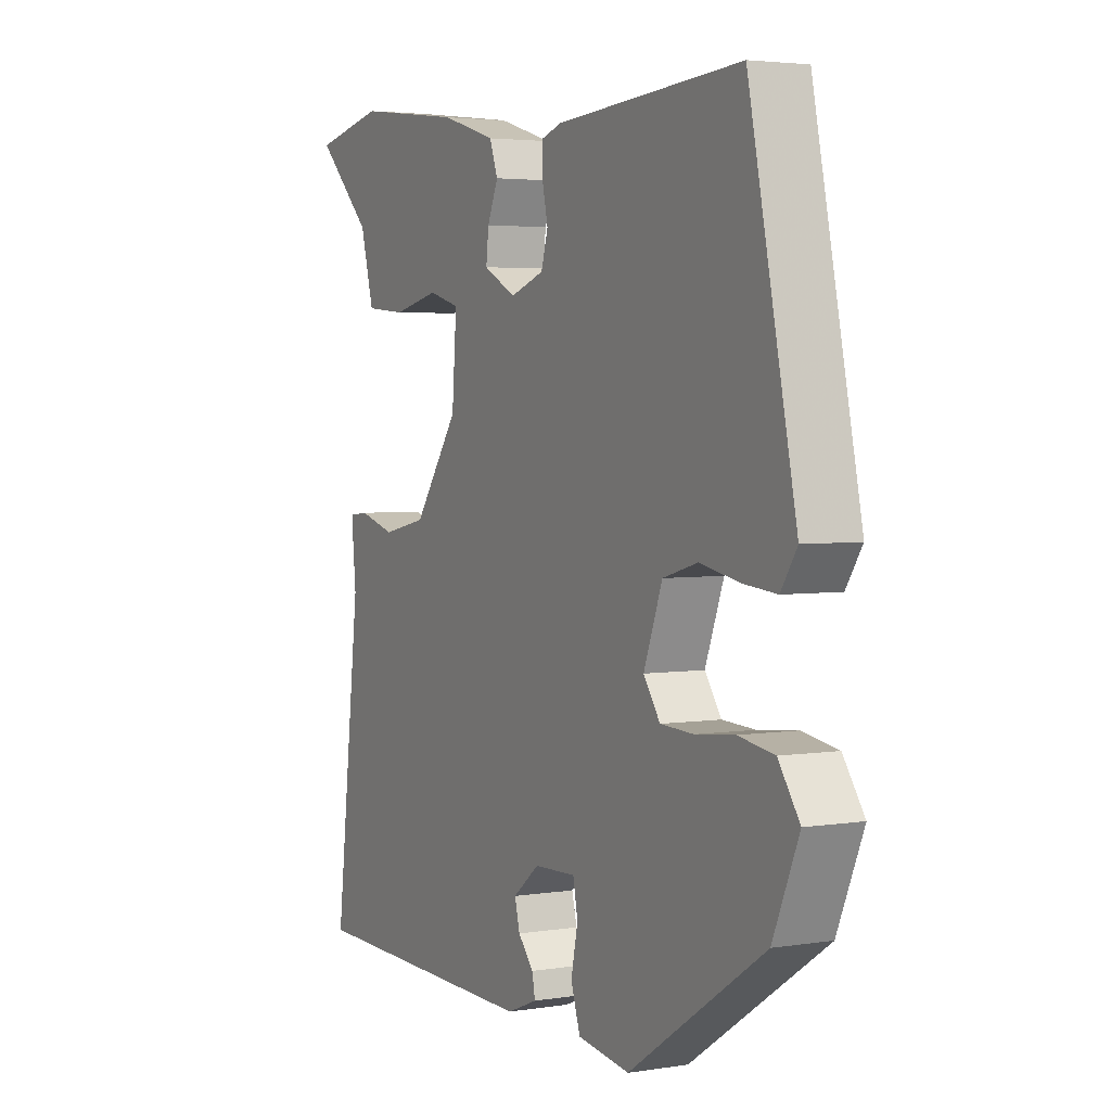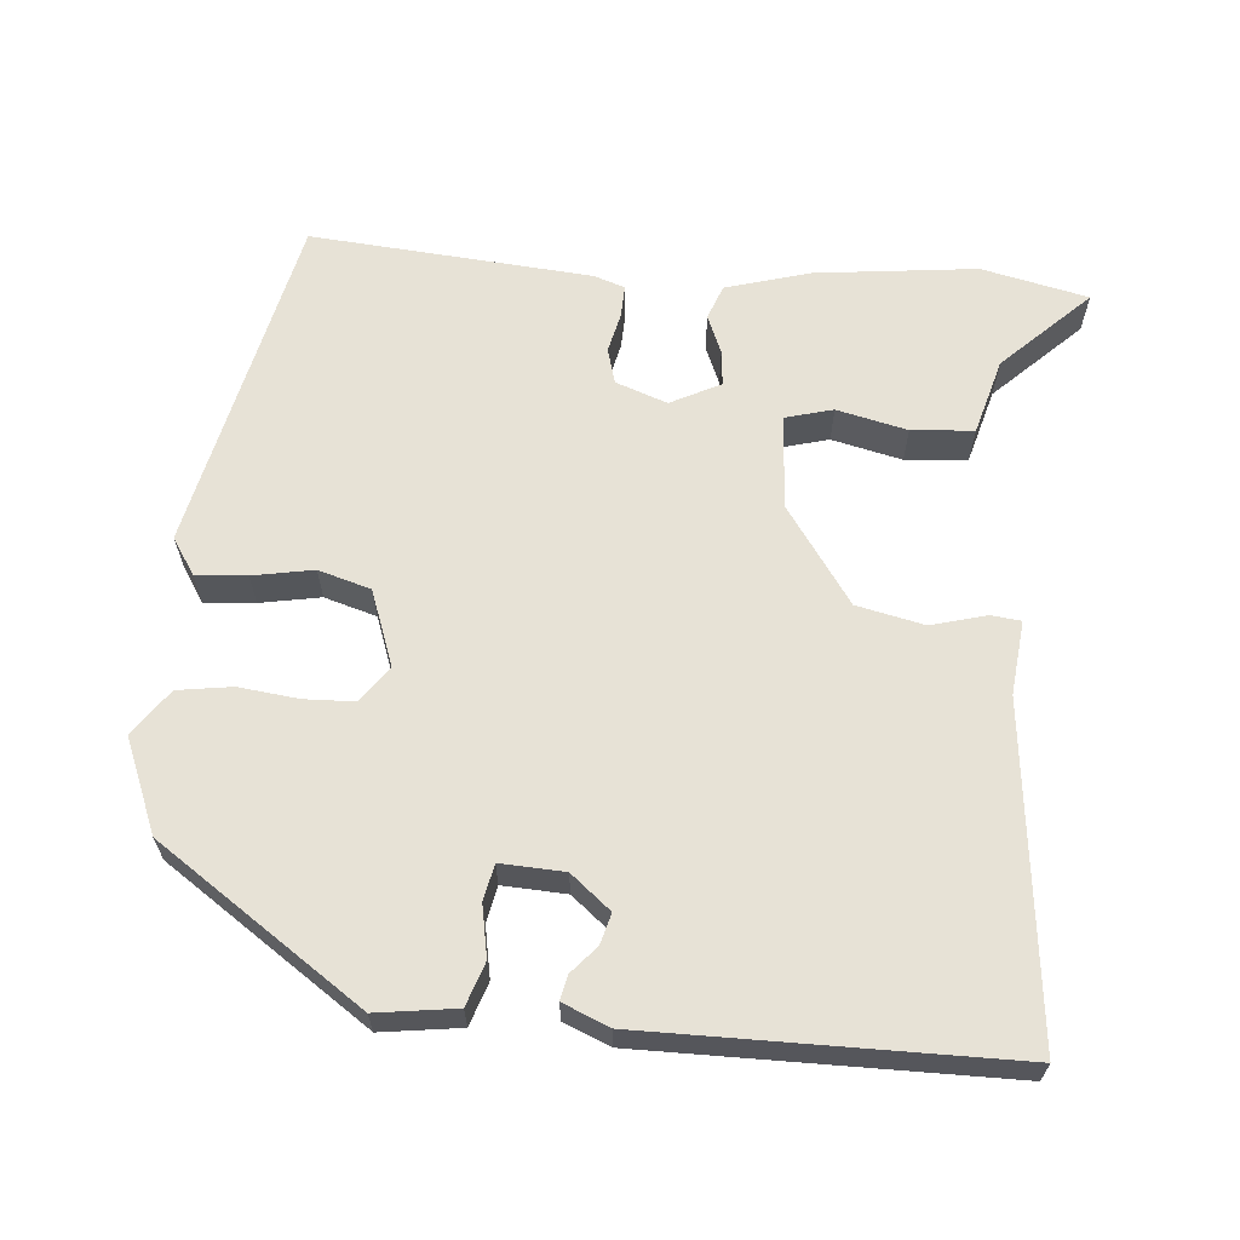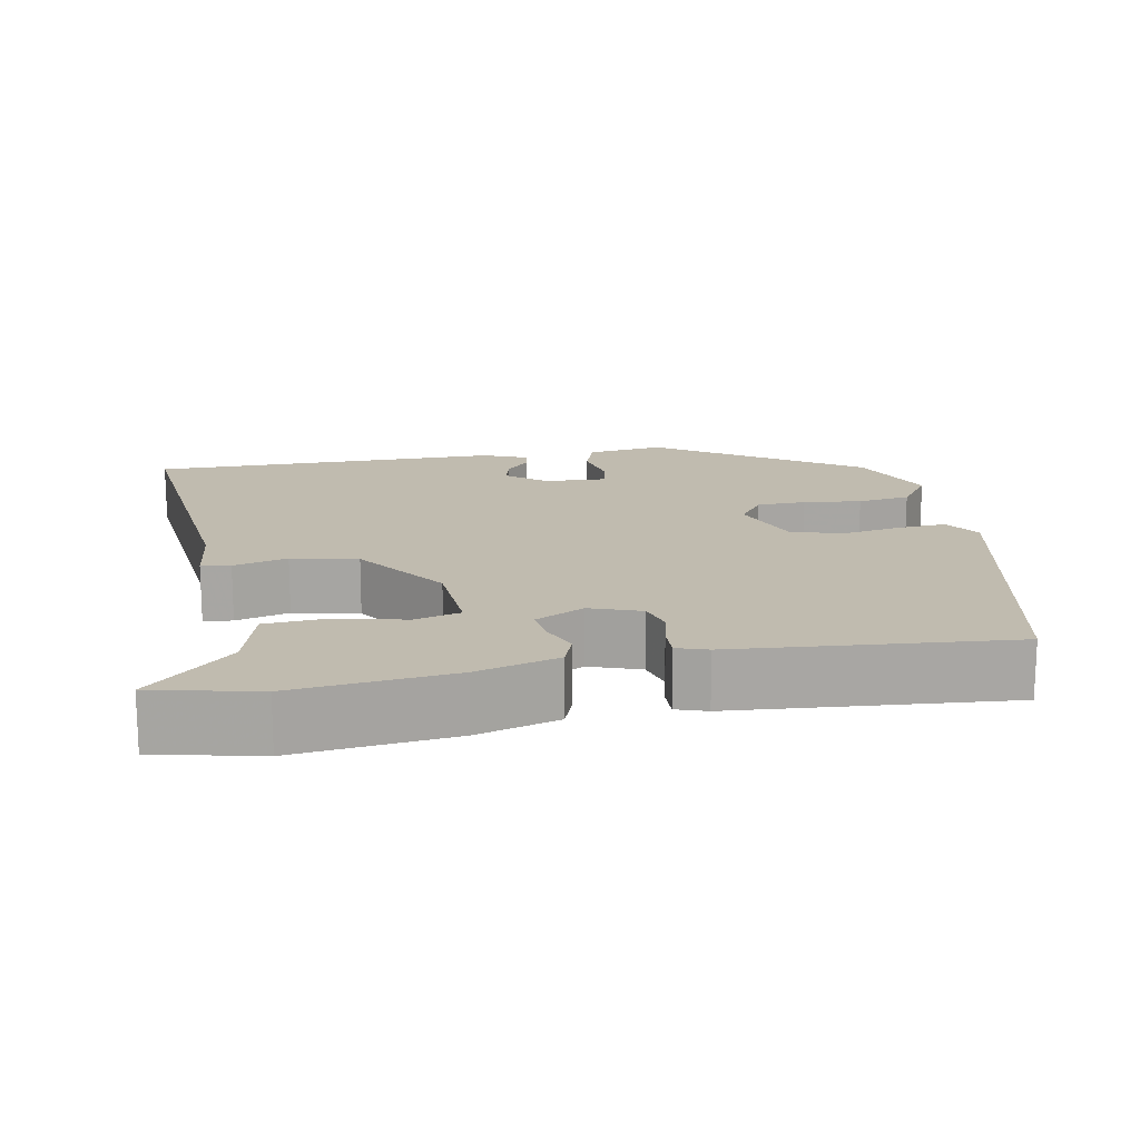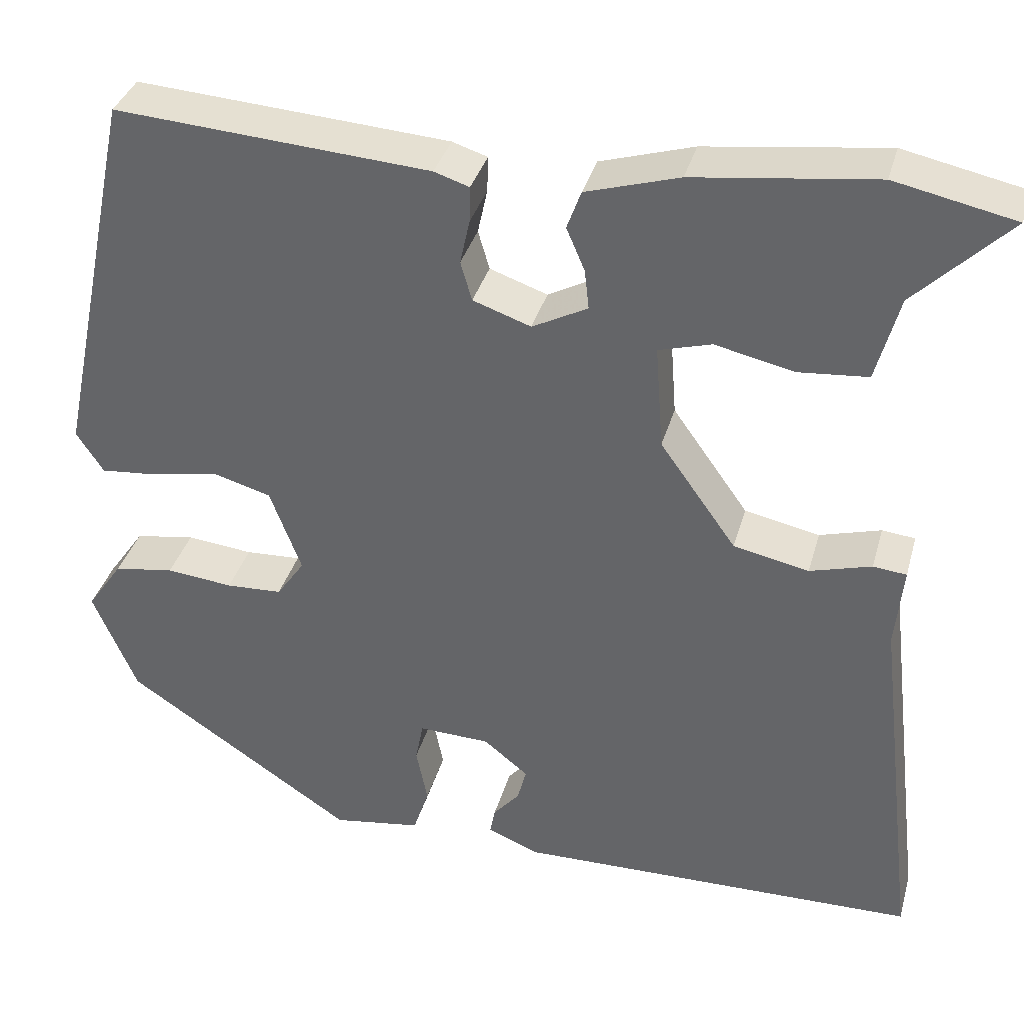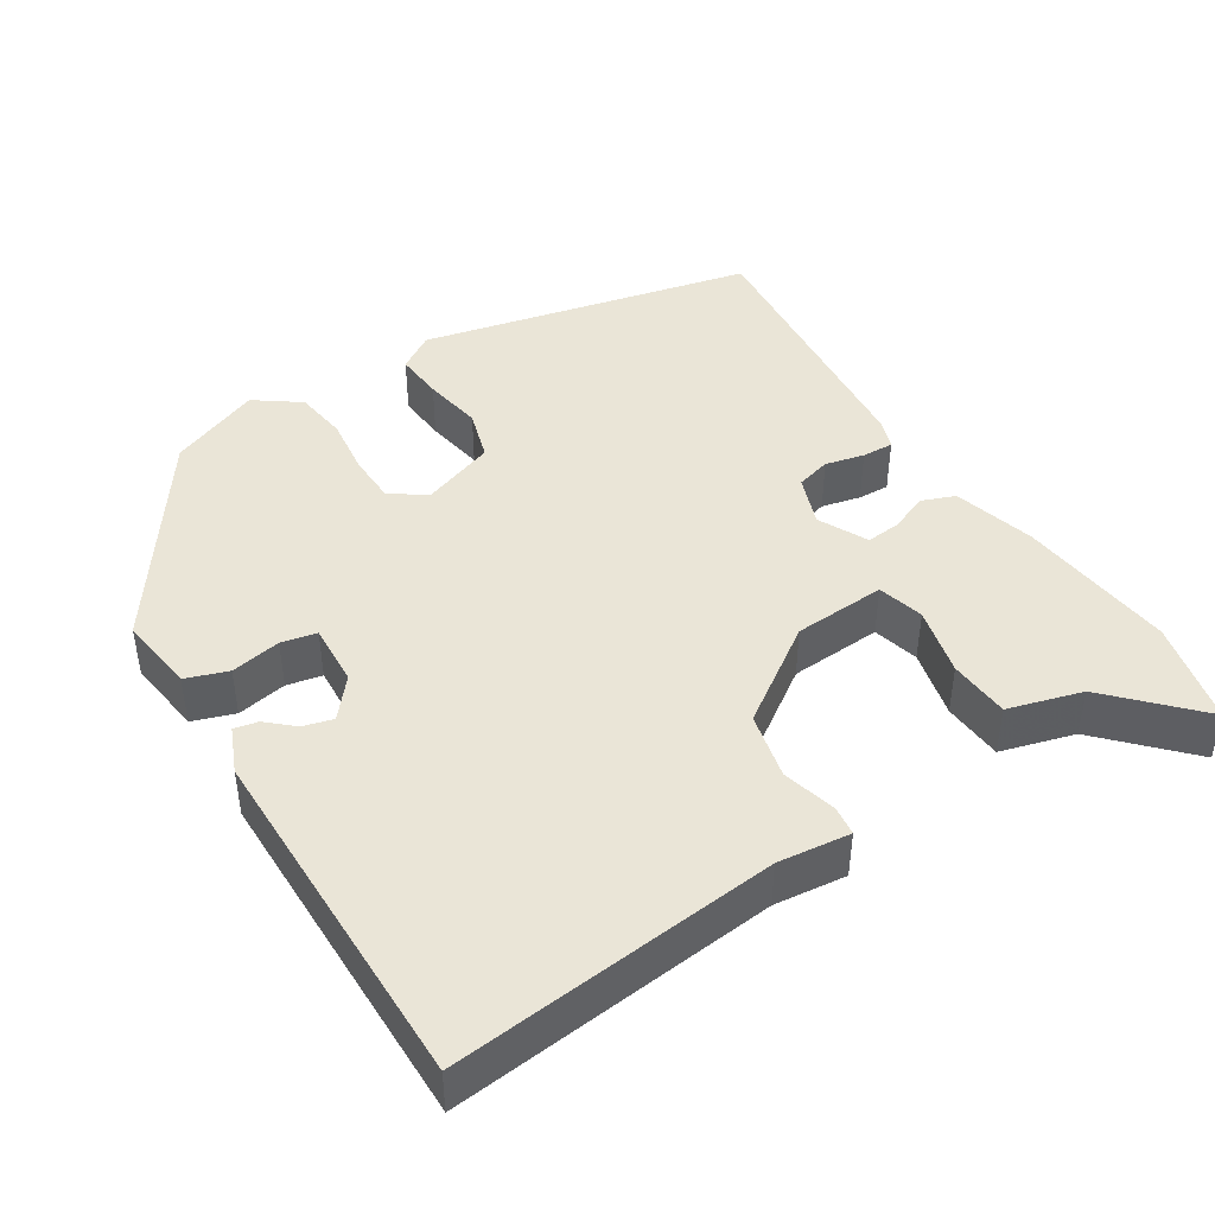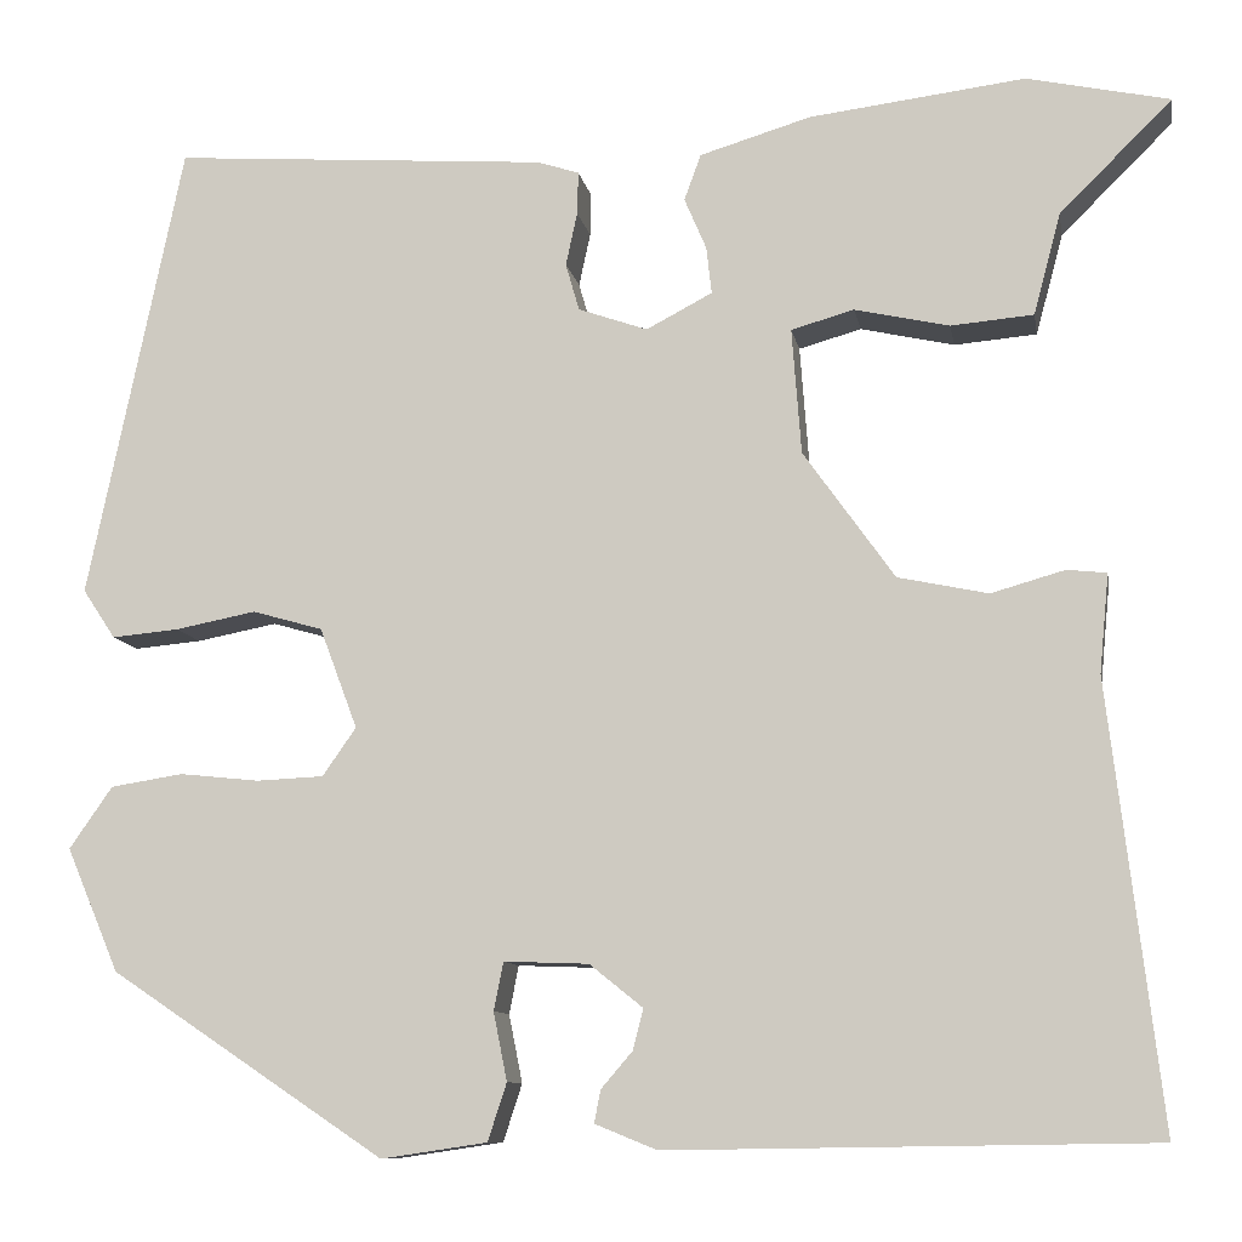
<metadata>
{"format":"obj","ext":"obj","renderer":"f3d","projection":"perspective","resolution":1024,"background":"white","views":[{"elev":3.5,"azim":62.0,"up":"+Z"},{"elev":63.6,"azim":-174.5,"up":"+Y"},{"elev":16.1,"azim":-9.9,"up":"+Y"},{"elev":35.8,"azim":-164.9,"up":"+Z"},{"elev":44.0,"azim":-121.2,"up":"+Y"},{"elev":-9.8,"azim":-170.2,"up":"+Z"}]}
</metadata>
<code>
v -0.549 0.07 -0.484
v -0.499 0.07 -0.062
v -0.508 0.07 0.032
v -0.47 0.07 0.036
v -0.4 0.07 0.016
v -0.314 0.07 0.034
v -0.227 0.07 0.156
v -0.218 0.07 0.276
v -0.278 0.07 0.293
v -0.368 0.07 0.273
v -0.447 0.07 0.28
v -0.473 0.07 0.377
v -0.58 0.07 0.483
v -0.444 0.07 0.512
v -0.238 0.07 0.486
v -0.132 0.07 0.454
v -0.116 0.07 0.41
v -0.137 0.07 0.361
v -0.142 0.07 0.316
v -0.079 0.07 0.283
v -0.013 0.07 0.306
v 0 0.07 0.351
v -0.011 0.07 0.402
v -0.012 0.07 0.443
v 0.028 0.07 0.456
v 0.386 0.07 0.481
v 0.477 0.07 0.046
v 0.446 0.07 -0.001
v 0.382 0.07 0.005
v 0.305 0.07 0.02
v 0.238 0.07 0.001
v 0.202 0.07 -0.095
v 0.234 0.07 -0.141
v 0.298 0.07 -0.144
v 0.374 0.07 -0.136
v 0.443 0.07 -0.147
v 0.484 0.07 -0.206
v 0.434 0.07 -0.324
v 0.172 0.07 -0.499
v 0.071 0.07 -0.484
v 0.053 0.07 -0.429
v 0.066 0.07 -0.364
v 0.057 0.07 -0.318
v -0.024 0.07 -0.321
v -0.075 0.07 -0.362
v -0.065 0.07 -0.401
v -0.035 0.07 -0.436
v -0.029 0.07 -0.467
v -0.088 0.07 -0.491
v -0.549 0 -0.484
v -0.499 0 -0.062
v -0.508 0 0.032
v -0.47 0 0.036
v -0.4 0 0.016
v -0.314 0 0.034
v -0.227 0 0.156
v -0.218 0 0.276
v -0.278 0 0.293
v -0.368 0 0.273
v -0.447 0 0.28
v -0.473 0 0.377
v -0.58 0 0.483
v -0.444 0 0.512
v -0.238 0 0.486
v -0.132 0 0.454
v -0.116 0 0.41
v -0.137 0 0.361
v -0.142 0 0.316
v -0.079 0 0.283
v -0.013 0 0.306
v 0 0 0.351
v -0.011 0 0.402
v -0.012 0 0.443
v 0.028 0 0.456
v 0.386 0 0.481
v 0.477 0 0.046
v 0.446 0 -0.001
v 0.382 0 0.005
v 0.305 0 0.02
v 0.238 0 0.001
v 0.202 0 -0.095
v 0.234 0 -0.141
v 0.298 0 -0.144
v 0.374 0 -0.136
v 0.443 0 -0.147
v 0.484 0 -0.206
v 0.434 0 -0.324
v 0.172 0 -0.499
v 0.071 0 -0.484
v 0.053 0 -0.429
v 0.066 0 -0.364
v 0.057 0 -0.318
v -0.024 0 -0.321
v -0.075 0 -0.362
v -0.065 0 -0.401
v -0.035 0 -0.436
v -0.029 0 -0.467
v -0.088 0 -0.491
f 46 47 48 49
f 45 46 49 1
f 44 45 1 2
f 43 44 2 3
f 39 40 41 42
f 39 42 43
f 38 39 43
f 34 35 36 37
f 33 34 37 38
f 27 28 29 30
f 25 26 27 30
f 25 30 31
f 22 23 24 25
f 22 25 31 32
f 15 16 17 18
f 15 18 19
f 12 13 14 15
f 12 15 19
f 9 10 11 12
f 8 9 12 19
f 7 8 19 20
f 43 3 4 5
f 33 38 43 5
f 21 22 32
f 7 20 21 32
f 6 7 32 33
f 5 6 33
f 98 97 96 95
f 50 98 95 94
f 51 50 94 93
f 52 51 93 92
f 91 90 89 88
f 92 91 88
f 92 88 87
f 86 85 84 83
f 87 86 83 82
f 79 78 77 76
f 79 76 75 74
f 80 79 74
f 74 73 72 71
f 81 80 74 71
f 67 66 65 64
f 68 67 64
f 64 63 62 61
f 68 64 61
f 61 60 59 58
f 68 61 58 57
f 69 68 57 56
f 54 53 52 92
f 54 92 87 82
f 81 71 70
f 81 70 69 56
f 82 81 56 55
f 82 55 54
f 1 50 51 2
f 2 51 52 3
f 3 52 53 4
f 4 53 54 5
f 5 54 55 6
f 6 55 56 7
f 7 56 57 8
f 8 57 58 9
f 9 58 59 10
f 10 59 60 11
f 11 60 61 12
f 12 61 62 13
f 13 62 63 14
f 14 63 64 15
f 15 64 65 16
f 16 65 66 17
f 17 66 67 18
f 18 67 68 19
f 19 68 69 20
f 20 69 70 21
f 21 70 71 22
f 22 71 72 23
f 23 72 73 24
f 24 73 74 25
f 25 74 75 26
f 26 75 76 27
f 27 76 77 28
f 28 77 78 29
f 29 78 79 30
f 30 79 80 31
f 31 80 81 32
f 32 81 82 33
f 33 82 83 34
f 34 83 84 35
f 35 84 85 36
f 36 85 86 37
f 37 86 87 38
f 38 87 88 39
f 39 88 89 40
f 40 89 90 41
f 41 90 91 42
f 42 91 92 43
f 43 92 93 44
f 44 93 94 45
f 45 94 95 46
f 46 95 96 47
f 47 96 97 48
f 48 97 98 49
f 49 98 50 1

</code>
